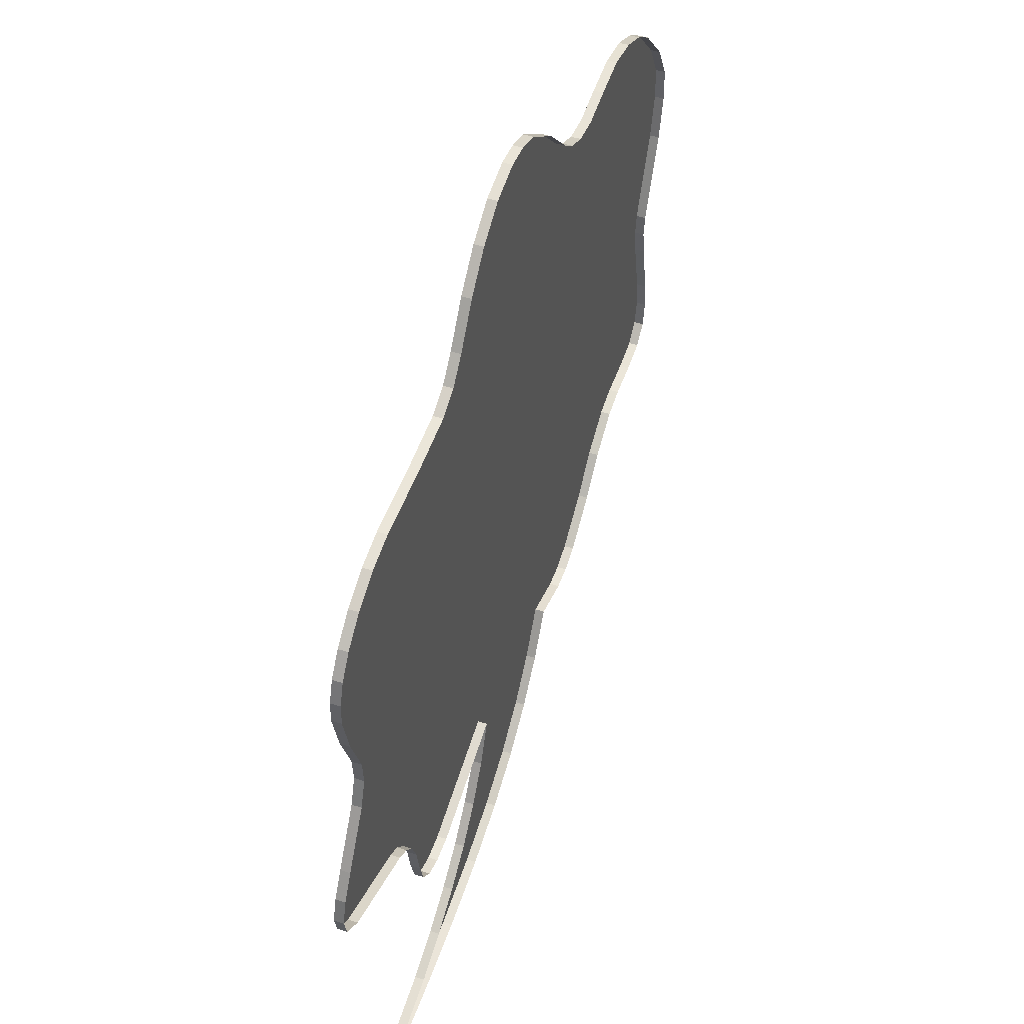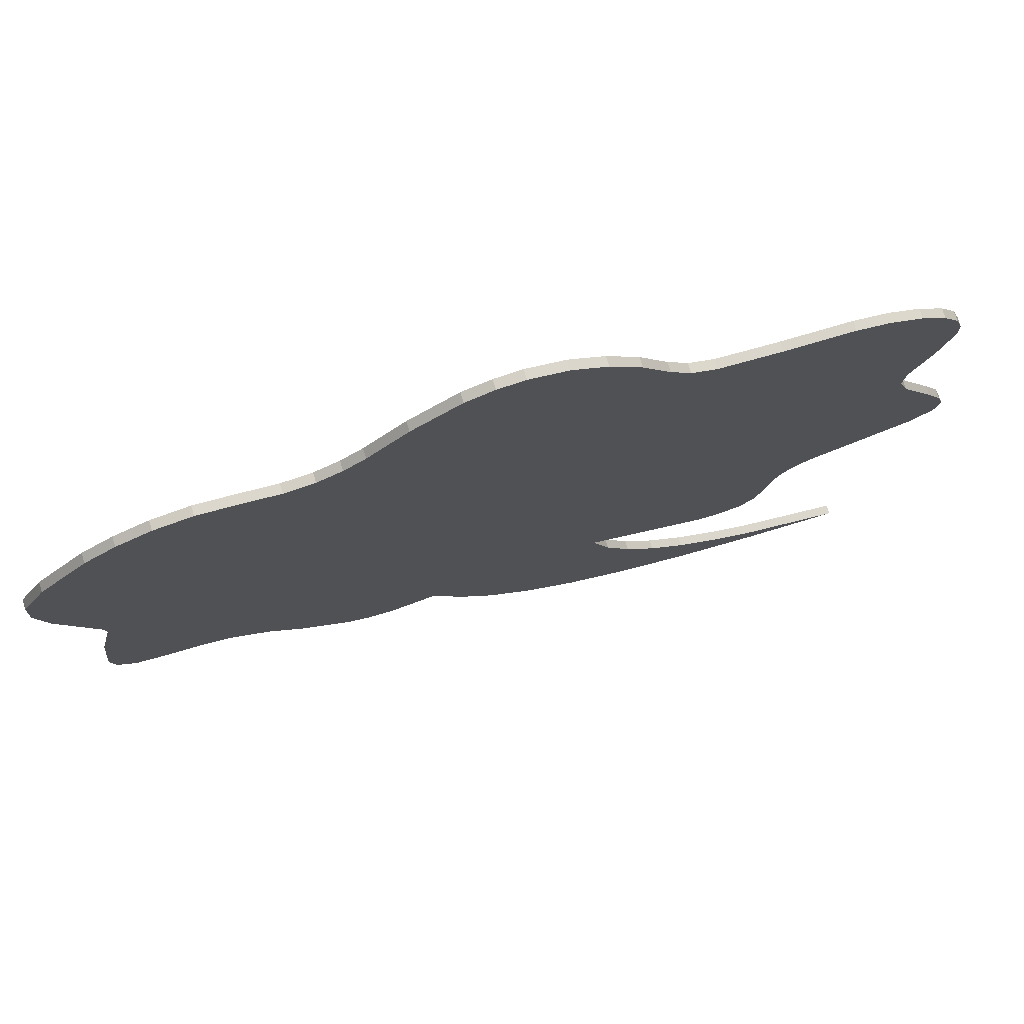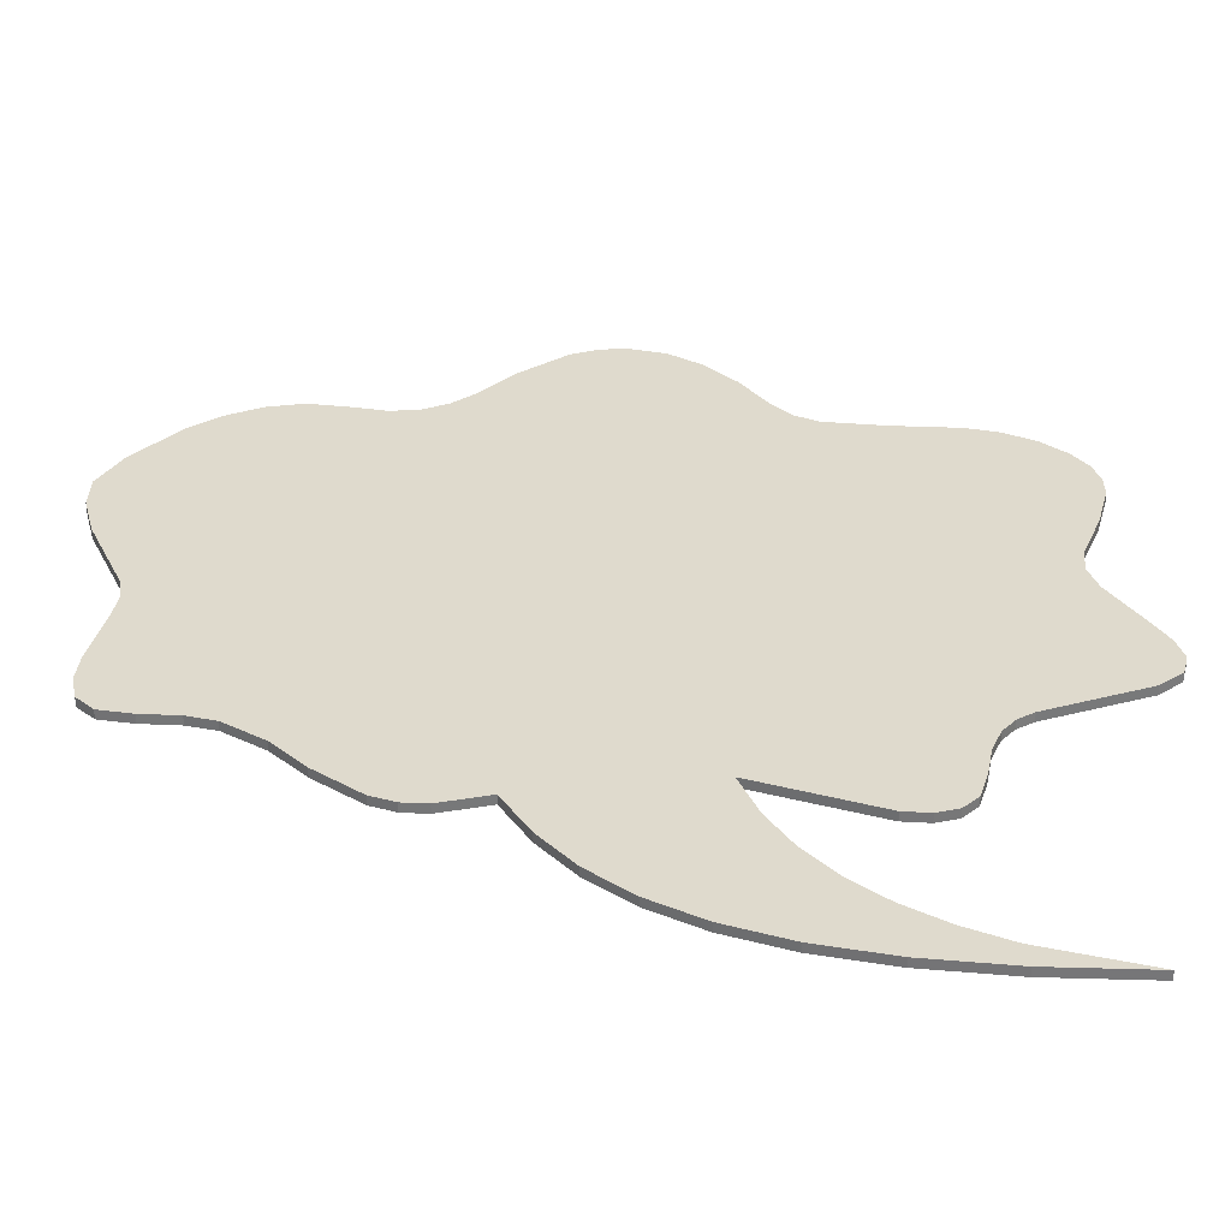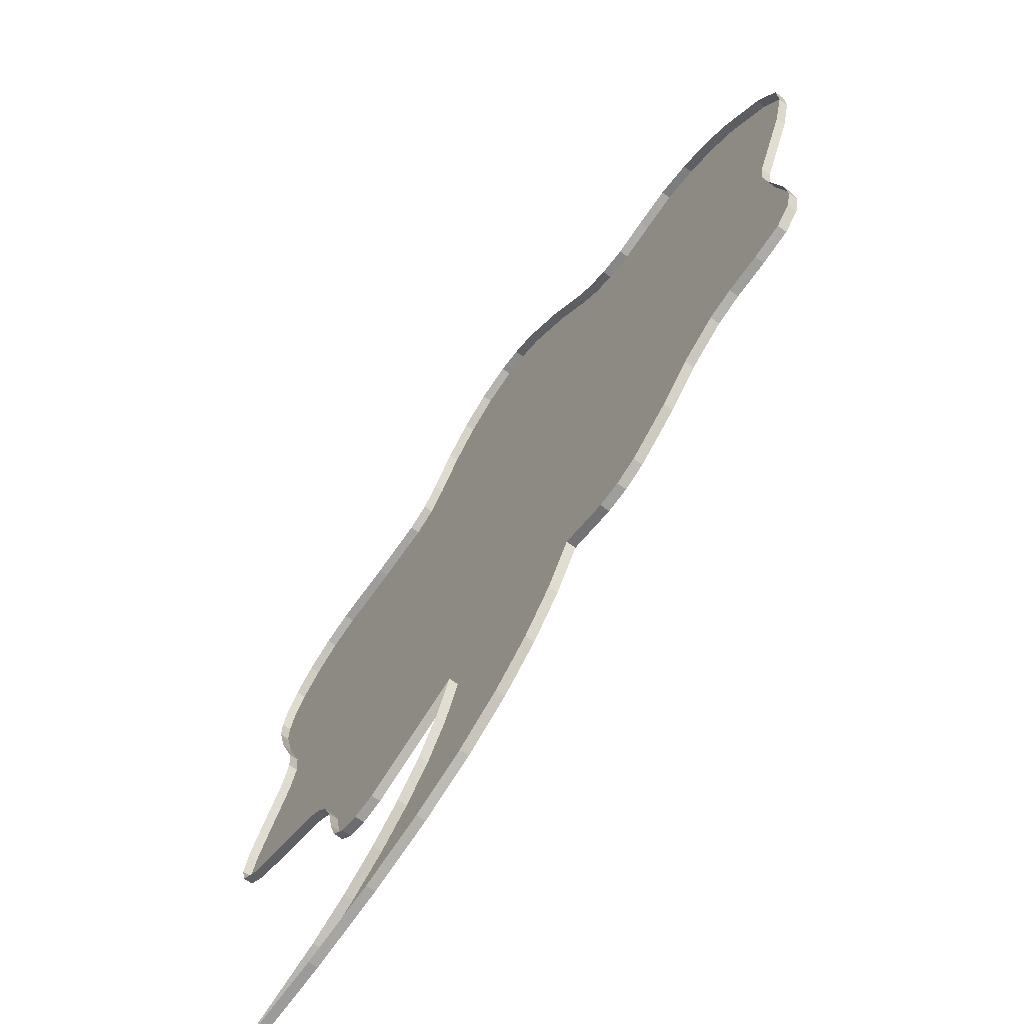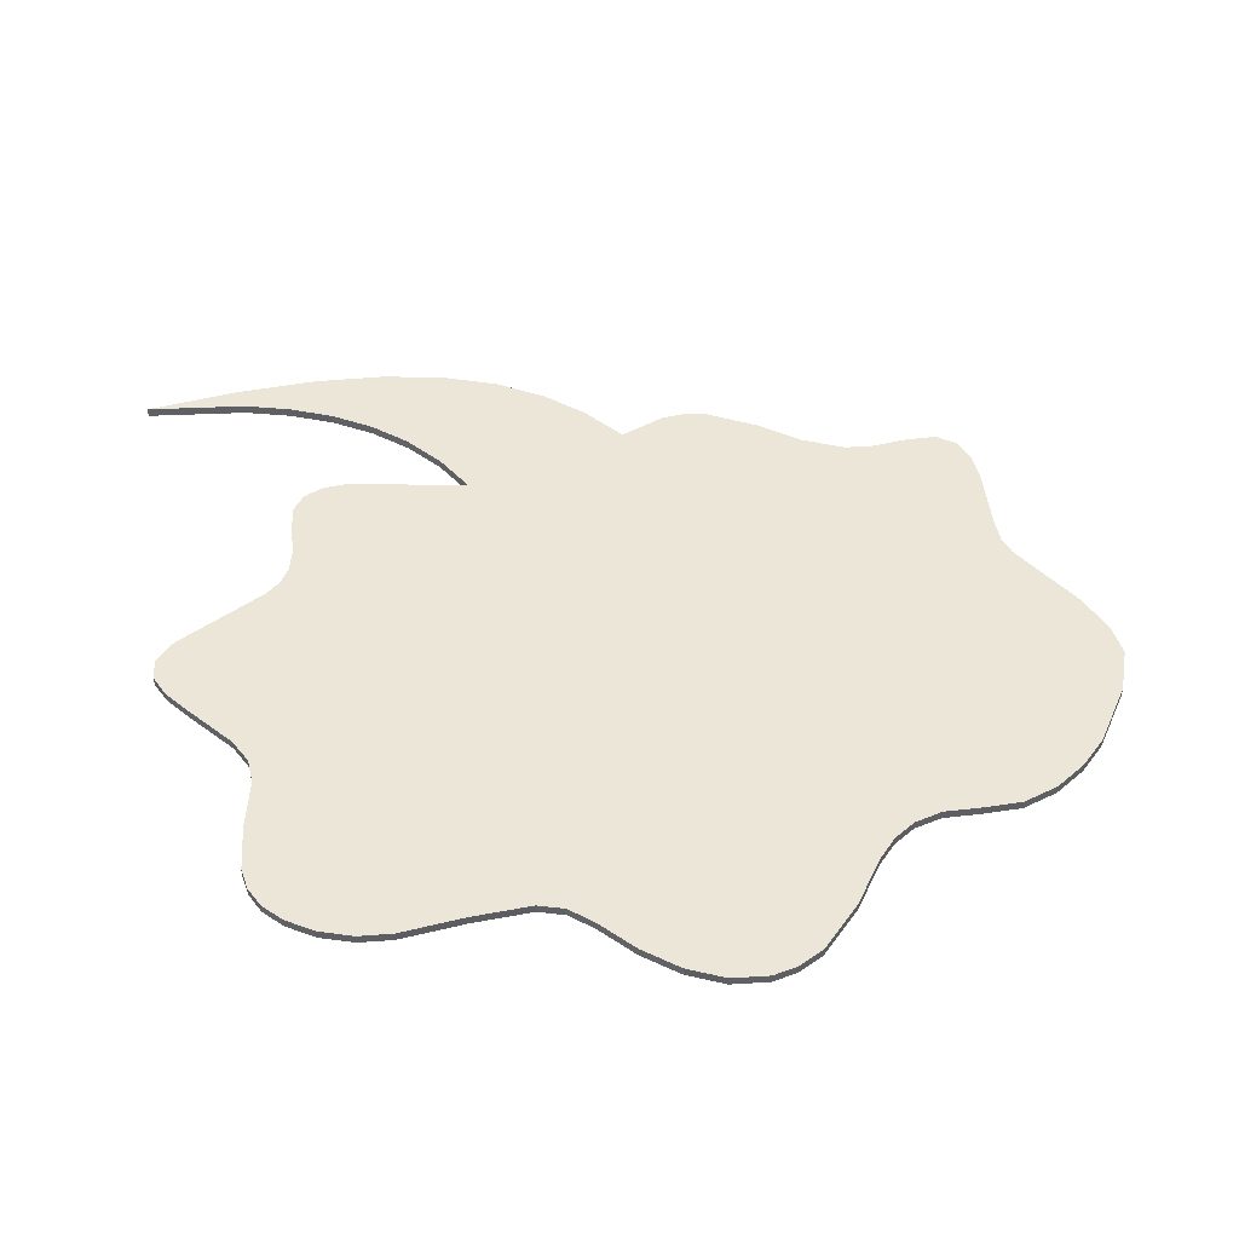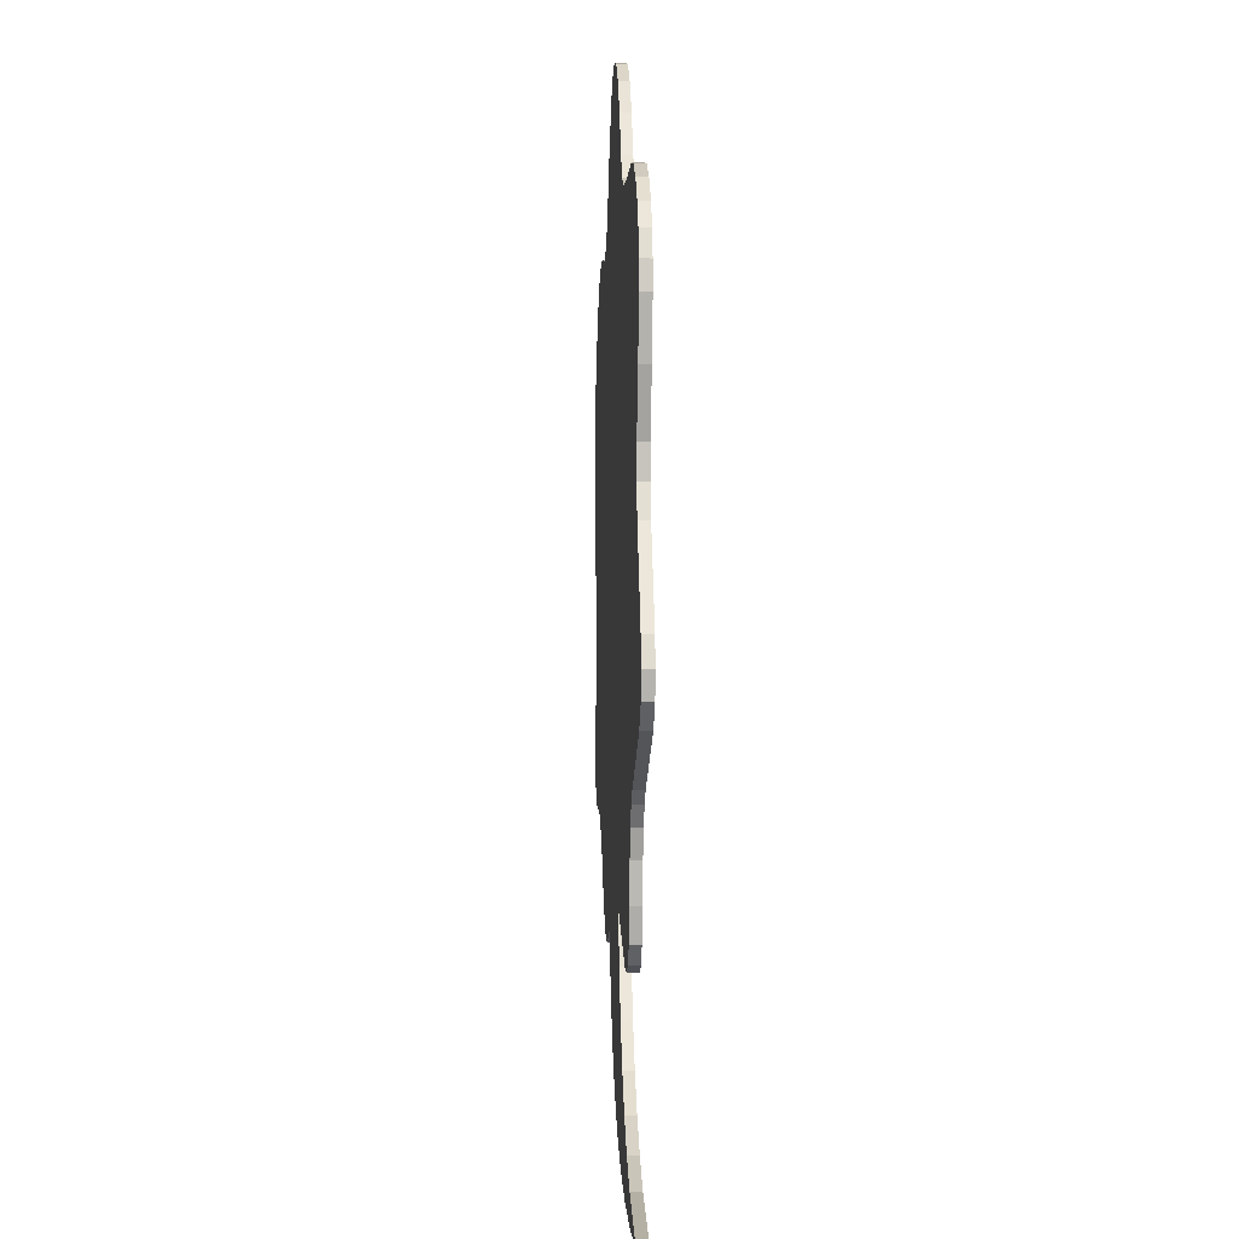
<metadata>
{"format":"obj","ext":"obj","renderer":"f3d","projection":"perspective","resolution":1024,"background":"white","views":[{"elev":48.4,"azim":-70.3,"up":"+Z"},{"elev":76.3,"azim":162.8,"up":"+Z"},{"elev":-57.1,"azim":179.7,"up":"+Z"},{"elev":-68.0,"azim":54.0,"up":"+Z"},{"elev":46.4,"azim":-18.5,"up":"+Y"},{"elev":-4.0,"azim":-92.4,"up":"+Z"}]}
</metadata>
<code>
o Body6
v -0.1296 0.1 4.789
v -0.5204 0.1 4.688
v -0.5204 0 4.688
v -0.1296 0 4.789
v -0.8788 0.1 4.451
v -0.8788 0 4.451
v -1.202 0.1 4.109
v -1.202 0 4.109
v -1.489 0.1 3.69
v -1.489 0 3.69
v -1.697 0.1 3.454
v -1.697 0 3.454
v -1.96 0.1 3.325
v -1.96 0 3.325
v -2.601 0.1 3.254
v -2.601 0 3.254
v -3.313 0.1 3.218
v -3.313 0 3.218
v -3.667 0.1 3.133
v -3.667 0 3.133
v -4.002 0.1 2.959
v -4.002 0 2.959
v -4.268 0.1 2.73
v -4.268 0 2.73
v -4.43 0.1 2.498
v -4.43 0 2.498
v -4.505 0.1 2.263
v -4.505 0 2.263
v -4.511 0.1 2.022
v -4.511 0 2.022
v -4.38 0.1 1.521
v -4.38 0 1.521
v -4.172 0.1 0.9837
v -4.172 0 0.9837
v -4.148 0.1 0.6991
v -4.148 0 0.6991
v -4.244 0.1 0.4077
v -4.244 0 0.4077
v -4.595 0.1 -0.1694
v -4.595 0 -0.1694
v -4.75 0.1 -0.4421
v -4.75 0 -0.4421
v -4.823 0.1 -0.6957
v -4.823 0 -0.6957
v -4.765 0.1 -0.9236
v -4.765 0 -0.9236
v -4.524 0.1 -1.119
v -4.524 0 -1.119
v -3.454 0.1 -1.517
v -3.454 0 -1.517
v -3.282 0.1 -1.626
v -3.282 0 -1.626
v -3.145 0.1 -1.791
v -3.145 0 -1.791
v -3.043 0.1 -2.036
v -3.043 0 -2.036
v -2.973 0.1 -2.389
v -2.973 0 -2.389
v -2.884 0.1 -2.68
v -2.884 0 -2.68
v -2.721 0.1 -2.845
v -2.721 0 -2.845
v -2.497 0.1 -2.906
v -2.497 0 -2.906
v -2.227 0.1 -2.887
v -2.227 0 -2.887
v -0.9603 0.1 -2.44
v -0.9603 0 -2.44
v -1.151 0.1 -2.921
v -1.151 0 -2.921
v -1.409 0.1 -3.345
v -1.409 0 -3.345
v -1.729 0.1 -3.713
v -1.729 0 -3.713
v -2.106 0.1 -4.03
v -2.106 0 -4.03
v -2.535 0.1 -4.295
v -2.535 0 -4.295
v -3.011 0.1 -4.513
v -3.011 0 -4.513
v -4.081 0.1 -4.812
v -4.081 0 -4.812
v -3.047 0.1 -4.778
v -3.047 0 -4.778
v -2.152 0.1 -4.677
v -2.152 0 -4.677
v -1.384 0.1 -4.509
v -1.384 0 -4.509
v -0.7336 0.1 -4.275
v -0.7336 0 -4.275
v -0.1888 0.1 -3.975
v -0.1888 0 -3.975
v 0.2612 0.1 -3.61
v 0.2612 0 -3.61
v 0.6274 0.1 -3.18
v 0.6274 0 -3.18
v 0.9209 0.1 -2.686
v 0.9209 0 -2.686
v 1.436 0.1 -2.812
v 1.436 0 -2.812
v 1.693 0.1 -2.798
v 1.693 0 -2.798
v 1.948 0.1 -2.705
v 1.948 0 -2.705
v 2.439 0.1 -2.335
v 2.439 0 -2.335
v 2.795 0.1 -1.97
v 2.795 0 -1.97
v 3.218 0.1 -1.695
v 3.218 0 -1.695
v 3.517 0.1 -1.619
v 3.517 0 -1.619
v 3.908 0.1 -1.597
v 3.908 0 -1.597
v 4.256 0.1 -1.537
v 4.256 0 -1.537
v 4.438 0.1 -1.358
v 4.438 0 -1.358
v 4.495 0.1 -1.091
v 4.495 0 -1.091
v 4.466 0.1 -0.7703
v 4.466 0 -0.7703
v 4.315 0.1 -0.09092
v 4.315 0 -0.09092
v 4.273 0.1 0.2034
v 4.273 0 0.2034
v 4.309 0.1 0.4249
v 4.309 0 0.4249
v 4.685 0.1 1.3
v 4.685 0 1.3
v 4.802 0.1 1.761
v 4.802 0 1.761
v 4.791 0.1 2.138
v 4.791 0 2.138
v 4.546 0.1 2.59
v 4.546 0 2.59
v 4.045 0.1 3.15
v 4.045 0 3.15
v 3.719 0.1 3.391
v 3.719 0 3.391
v 3.354 0.1 3.563
v 3.354 0 3.563
v 2.957 0.1 3.634
v 2.957 0 3.634
v 2.537 0.1 3.572
v 2.537 0 3.572
v 2.151 0.1 3.496
v 2.151 0 3.496
v 1.838 0.1 3.531
v 1.838 0 3.531
v 1.578 0.1 3.651
v 1.578 0 3.651
v 1.354 0.1 3.833
v 1.354 0 3.833
v 0.9364 0.1 4.277
v 0.9364 0 4.277
v 0.4362 0.1 4.664
v 0.4362 0 4.664
v 0.1471 0.1 4.767
v 0.1471 0 4.767
v -0.1296 0.1 4.789
v -0.1296 0 4.789
g Body6
f 1 2 3 4
f 2 5 6 3
f 5 7 8 6
f 7 9 10 8
f 9 11 12 10
f 11 13 14 12
f 13 15 16 14
f 15 17 18 16
f 17 19 20 18
f 19 21 22 20
f 21 23 24 22
f 23 25 26 24
f 25 27 28 26
f 27 29 30 28
f 29 31 32 30
f 31 33 34 32
f 33 35 36 34
f 35 37 38 36
f 37 39 40 38
f 39 41 42 40
f 41 43 44 42
f 43 45 46 44
f 45 47 48 46
f 47 49 50 48
f 49 51 52 50
f 51 53 54 52
f 53 55 56 54
f 55 57 58 56
f 57 59 60 58
f 59 61 62 60
f 61 63 64 62
f 63 65 66 64
f 65 67 68 66
f 67 69 70 68
f 69 71 72 70
f 71 73 74 72
f 73 75 76 74
f 75 77 78 76
f 77 79 80 78
f 79 81 82 80
f 81 83 84 82
f 83 85 86 84
f 85 87 88 86
f 87 89 90 88
f 89 91 92 90
f 91 93 94 92
f 93 95 96 94
f 95 97 98 96
f 97 99 100 98
f 99 101 102 100
f 101 103 104 102
f 103 105 106 104
f 105 107 108 106
f 107 109 110 108
f 109 111 112 110
f 111 113 114 112
f 113 115 116 114
f 115 117 118 116
f 117 119 120 118
f 119 121 122 120
f 121 123 124 122
f 123 125 126 124
f 125 127 128 126
f 127 129 130 128
f 129 131 132 130
f 131 133 134 132
f 133 135 136 134
f 135 137 138 136
f 137 139 140 138
f 139 141 142 140
f 141 143 144 142
f 143 145 146 144
f 145 147 148 146
f 147 149 150 148
f 149 151 152 150
f 151 153 154 152
f 153 155 156 154
f 155 157 158 156
f 157 159 160 158
f 159 161 162 160
f 161 1 4 162
f 161 159 157
f 161 157 155
f 161 155 153
f 161 153 151
f 147 145 143
f 147 143 141
f 147 141 139
f 147 139 137
f 149 147 137
f 149 137 135
f 149 135 133
f 151 149 133
f 151 133 131
f 151 131 129
f 161 151 129
f 161 129 127
f 161 127 125
f 161 125 123
f 161 123 121
f 161 121 119
f 161 119 117
f 161 117 115
f 161 115 113
f 161 113 111
f 161 111 109
f 161 109 107
f 161 107 105
f 161 105 103
f 161 103 101
f 161 101 99
f 161 99 97
f 161 97 95
f 161 95 93
f 161 93 91
f 1 161 91
f 1 91 89
f 89 87 85
f 89 85 83
f 89 83 81
f 89 81 79
f 89 79 77
f 89 77 75
f 89 75 73
f 89 73 71
f 89 71 69
f 89 69 67
f 1 89 67
f 1 67 65
f 1 65 63
f 1 63 61
f 1 61 59
f 1 59 57
f 1 57 55
f 1 55 53
f 1 53 51
f 1 51 49
f 1 49 47
f 1 47 45
f 1 45 43
f 1 43 41
f 1 41 39
f 1 39 37
f 1 37 35
f 1 35 33
f 33 31 29
f 33 29 27
f 33 27 25
f 33 25 23
f 33 23 21
f 33 21 19
f 33 19 17
f 33 17 15
f 33 15 13
f 33 13 11
f 1 33 11
f 1 11 9
f 1 9 7
f 1 7 5
f 5 2 1

</code>
